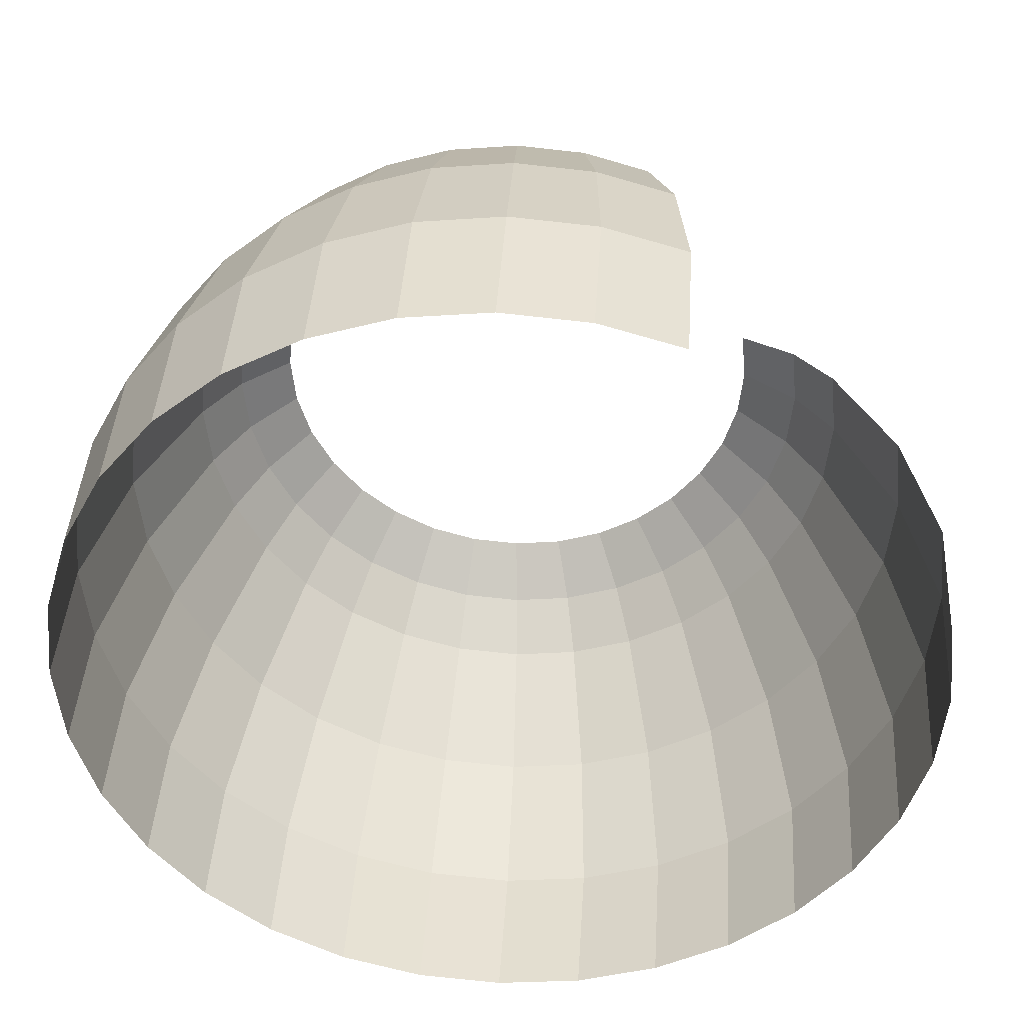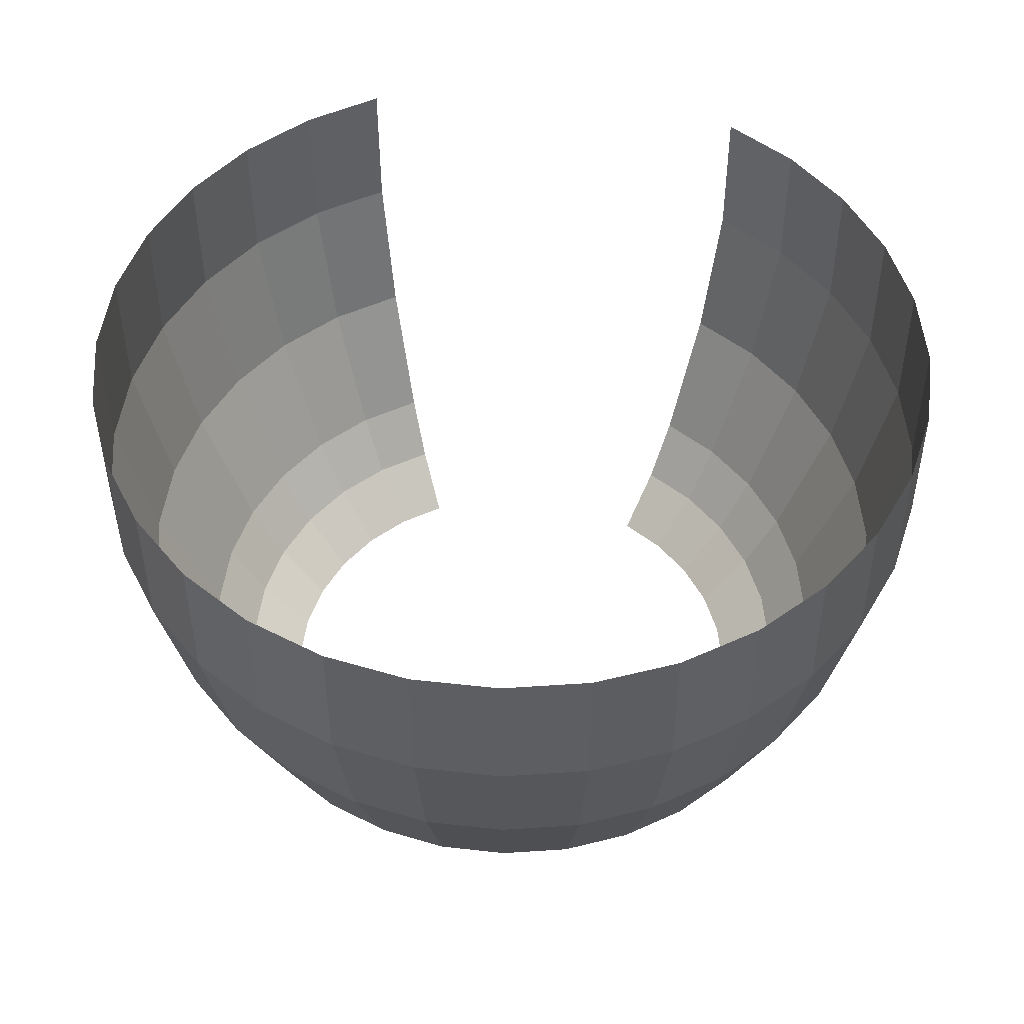
<metadata>
{"format":"obj","ext":"obj","renderer":"f3d","projection":"perspective","resolution":1024,"background":"white","views":[{"elev":39.0,"azim":2.6,"up":"+Y"},{"elev":49.7,"azim":-43.6,"up":"+Z"}]}
</metadata>
<code>
g Cylinder
v 0.0002819 0.01722 0.01494
v 0.003596 0.01689 0.01494
v 0.003492 0.01676 0.02067
v 0.0001896 0.01708 0.02067
v 0.003596 0.01689 0.01494
v 0.006782 0.01593 0.01494
v 0.006667 0.01579 0.02067
v 0.003492 0.01676 0.02067
v 0.01694 0.003545 0.01494
v 0.01727 0.0002313 0.01494
v 0.01712 0.0001556 0.02067
v 0.01679 0.003458 0.02067
v 0.01727 0.0002313 0.01494
v 0.01694 -0.003083 0.01494
v 0.01679 -0.003147 0.02067
v 0.01712 0.0001556 0.02067
v 0.01694 -0.003083 0.01494
v 0.01598 -0.006269 0.01494
v 0.01583 -0.006322 0.02067
v 0.01679 -0.003147 0.02067
v 0.01598 -0.006269 0.01494
v 0.01441 -0.009206 0.01494
v 0.01426 -0.009248 0.02067
v 0.01583 -0.006322 0.02067
v 0.01441 -0.009206 0.01494
v 0.01229 -0.01178 0.01494
v 0.01216 -0.01181 0.02067
v 0.01426 -0.009248 0.02067
v 0.01229 -0.01178 0.01494
v 0.009719 -0.01389 0.01494
v 0.009594 -0.01392 0.02067
v 0.01216 -0.01181 0.02067
v 0.009719 -0.01389 0.01494
v 0.006782 -0.01546 0.01494
v 0.006667 -0.01548 0.02067
v 0.009594 -0.01392 0.02067
v 0.006782 -0.01546 0.01494
v 0.003596 -0.01643 0.01494
v 0.003492 -0.01645 0.02067
v 0.006667 -0.01548 0.02067
v 0.003596 -0.01643 0.01494
v 0.0002819 -0.01676 0.01494
v 0.0001896 -0.01677 0.02067
v 0.003492 -0.01645 0.02067
v 0.0002819 -0.01676 0.01494
v -0.003032 -0.01643 0.01494
v -0.003113 -0.01645 0.02067
v 0.0001896 -0.01677 0.02067
v -0.003032 -0.01643 0.01494
v -0.006219 -0.01546 0.01494
v -0.006288 -0.01548 0.02067
v -0.003113 -0.01645 0.02067
v -0.006219 -0.01546 0.01494
v -0.009155 -0.01389 0.01494
v -0.009214 -0.01392 0.02067
v -0.006288 -0.01548 0.02067
v -0.009155 -0.01389 0.01494
v -0.01173 -0.01178 0.01494
v -0.01178 -0.01181 0.02067
v -0.009214 -0.01392 0.02067
v -0.01173 -0.01178 0.01494
v -0.01384 -0.009206 0.01494
v -0.01388 -0.009248 0.02067
v -0.01178 -0.01181 0.02067
v -0.01384 -0.009206 0.01494
v -0.01541 -0.006269 0.01494
v -0.01545 -0.006322 0.02067
v -0.01388 -0.009248 0.02067
v -0.01541 -0.006269 0.01494
v -0.01638 -0.003083 0.01494
v -0.01641 -0.003147 0.02067
v -0.01545 -0.006322 0.02067
v -0.01638 -0.003083 0.01494
v -0.0167 0.0002314 0.01494
v -0.01674 0.0001556 0.02067
v -0.01641 -0.003147 0.02067
v -0.0167 0.0002314 0.01494
v -0.01638 0.003545 0.01494
v -0.01641 0.003458 0.02067
v -0.01674 0.0001556 0.02067
v -0.01638 0.003545 0.01494
v -0.01541 0.006732 0.01494
v -0.01545 0.006633 0.02067
v -0.01641 0.003458 0.02067
v -0.01541 0.006732 0.01494
v -0.01384 0.009669 0.01494
v -0.01388 0.00956 0.02067
v -0.01545 0.006633 0.02067
v -0.01384 0.009669 0.01494
v -0.01173 0.01224 0.01494
v -0.01178 0.01212 0.02067
v -0.01388 0.00956 0.02067
v -0.01173 0.01224 0.01494
v -0.009155 0.01436 0.01494
v -0.009214 0.01423 0.02067
v -0.01178 0.01212 0.02067
v -0.009155 0.01436 0.01494
v -0.006219 0.01593 0.01494
v -0.006288 0.01579 0.02067
v -0.009214 0.01423 0.02067
v -0.003032 0.01689 0.01494
v 0.0002819 0.01722 0.01494
v 0.0001896 0.01708 0.02067
v -0.003113 0.01676 0.02067
v -0.006219 0.01593 0.01494
v -0.003032 0.01689 0.01494
v -0.003113 0.01676 0.02067
v -0.006288 0.01579 0.02067
v -0.004971 0.01261 0.004065
v -0.002441 0.01338 0.004065
v -0.002785 0.01564 0.009215
v -0.005733 0.01475 0.009215
v -0.002441 0.01338 0.004065
v 0.0001896 0.01364 0.004065
v 0.0002809 0.01595 0.009215
v -0.002785 0.01564 0.009215
v -0.007302 0.01137 0.004065
v -0.004971 0.01261 0.004065
v -0.005733 0.01475 0.009215
v -0.00845 0.0133 0.009215
v -0.009345 0.00969 0.004065
v -0.007302 0.01137 0.004065
v -0.00845 0.0133 0.009215
v -0.01083 0.01134 0.009215
v -0.01102 0.007647 0.004065
v -0.009345 0.00969 0.004065
v -0.01083 0.01134 0.009215
v -0.01279 0.008961 0.009215
v -0.01227 0.005316 0.004065
v -0.01102 0.007647 0.004065
v -0.01279 0.008961 0.009215
v -0.01424 0.006244 0.009215
v -0.01304 0.002786 0.004065
v -0.01227 0.005316 0.004065
v -0.01424 0.006244 0.009215
v -0.01513 0.003296 0.009215
v -0.01329 0.0001556 0.004065
v -0.01304 0.002786 0.004065
v -0.01513 0.003296 0.009215
v -0.01543 0.0002305 0.009215
v -0.01304 -0.002475 0.004065
v -0.01329 0.0001556 0.004065
v -0.01543 0.0002305 0.009215
v -0.01513 -0.002835 0.009215
v -0.01227 -0.005005 0.004065
v -0.01304 -0.002475 0.004065
v -0.01513 -0.002835 0.009215
v -0.01424 -0.005783 0.009215
v -0.01102 -0.007336 0.004065
v -0.01227 -0.005005 0.004065
v -0.01424 -0.005783 0.009215
v -0.01279 -0.0085 0.009215
v -0.009345 -0.009379 0.004065
v -0.01102 -0.007336 0.004065
v -0.01279 -0.0085 0.009215
v -0.01083 -0.01088 0.009215
v -0.007302 -0.01106 0.004065
v -0.009345 -0.009379 0.004065
v -0.01083 -0.01088 0.009215
v -0.00845 -0.01284 0.009215
v -0.004971 -0.0123 0.004065
v -0.007302 -0.01106 0.004065
v -0.00845 -0.01284 0.009215
v -0.005733 -0.01429 0.009215
v -0.002441 -0.01307 0.004065
v -0.004971 -0.0123 0.004065
v -0.005733 -0.01429 0.009215
v -0.002785 -0.01518 0.009215
v 0.0001896 -0.01333 0.004065
v -0.002441 -0.01307 0.004065
v -0.002785 -0.01518 0.009215
v 0.0002809 -0.01548 0.009215
v 0.00282 -0.01307 0.004065
v 0.0001896 -0.01333 0.004065
v 0.0002809 -0.01548 0.009215
v 0.003347 -0.01518 0.009215
v 0.00535 -0.0123 0.004065
v 0.00282 -0.01307 0.004065
v 0.003347 -0.01518 0.009215
v 0.006295 -0.01429 0.009215
v 0.007681 -0.01106 0.004065
v 0.00535 -0.0123 0.004065
v 0.006295 -0.01429 0.009215
v 0.009012 -0.01284 0.009215
v 0.009724 -0.009379 0.004065
v 0.007681 -0.01106 0.004065
v 0.009012 -0.01284 0.009215
v 0.01139 -0.01088 0.009215
v 0.0114 -0.007336 0.004065
v 0.009724 -0.009379 0.004065
v 0.01139 -0.01088 0.009215
v 0.01335 -0.0085 0.009215
v 0.01265 -0.005005 0.004065
v 0.0114 -0.007336 0.004065
v 0.01335 -0.0085 0.009215
v 0.0148 -0.005783 0.009215
v 0.01341 -0.002475 0.004065
v 0.01265 -0.005005 0.004065
v 0.0148 -0.005783 0.009215
v 0.01569 -0.002835 0.009215
v 0.01367 0.0001556 0.004065
v 0.01341 -0.002475 0.004065
v 0.01569 -0.002835 0.009215
v 0.016 0.0002305 0.009215
v 0.01341 0.002786 0.004065
v 0.01367 0.0001556 0.004065
v 0.016 0.0002305 0.009215
v 0.01569 0.003296 0.009215
v 0.00282 0.01338 0.004065
v 0.00535 0.01261 0.004065
v 0.006295 0.01475 0.009215
v 0.003347 0.01564 0.009215
v 0.0001896 0.01364 0.004065
v 0.00282 0.01338 0.004065
v 0.003347 0.01564 0.009215
v 0.0002809 0.01595 0.009215
v -0.005733 0.01475 0.009215
v -0.002785 0.01564 0.009215
v -0.003032 0.01689 0.01494
v -0.006219 0.01593 0.01494
v -0.002785 0.01564 0.009215
v 0.0002809 0.01595 0.009215
v 0.0002819 0.01722 0.01494
v -0.003032 0.01689 0.01494
v -0.00845 0.0133 0.009215
v -0.005733 0.01475 0.009215
v -0.006219 0.01593 0.01494
v -0.009155 0.01436 0.01494
v -0.01083 0.01134 0.009215
v -0.00845 0.0133 0.009215
v -0.009155 0.01436 0.01494
v -0.01173 0.01224 0.01494
v -0.01279 0.008961 0.009215
v -0.01083 0.01134 0.009215
v -0.01173 0.01224 0.01494
v -0.01384 0.009669 0.01494
v -0.01424 0.006244 0.009215
v -0.01279 0.008961 0.009215
v -0.01384 0.009669 0.01494
v -0.01541 0.006732 0.01494
v -0.01513 0.003296 0.009215
v -0.01424 0.006244 0.009215
v -0.01541 0.006732 0.01494
v -0.01638 0.003545 0.01494
v -0.01543 0.0002305 0.009215
v -0.01513 0.003296 0.009215
v -0.01638 0.003545 0.01494
v -0.0167 0.0002314 0.01494
v -0.01513 -0.002835 0.009215
v -0.01543 0.0002305 0.009215
v -0.0167 0.0002314 0.01494
v -0.01638 -0.003083 0.01494
v -0.01424 -0.005783 0.009215
v -0.01513 -0.002835 0.009215
v -0.01638 -0.003083 0.01494
v -0.01541 -0.006269 0.01494
v -0.01279 -0.0085 0.009215
v -0.01424 -0.005783 0.009215
v -0.01541 -0.006269 0.01494
v -0.01384 -0.009206 0.01494
v -0.01083 -0.01088 0.009215
v -0.01279 -0.0085 0.009215
v -0.01384 -0.009206 0.01494
v -0.01173 -0.01178 0.01494
v -0.00845 -0.01284 0.009215
v -0.01083 -0.01088 0.009215
v -0.01173 -0.01178 0.01494
v -0.009155 -0.01389 0.01494
v -0.005733 -0.01429 0.009215
v -0.00845 -0.01284 0.009215
v -0.009155 -0.01389 0.01494
v -0.006219 -0.01546 0.01494
v -0.002785 -0.01518 0.009215
v -0.005733 -0.01429 0.009215
v -0.006219 -0.01546 0.01494
v -0.003032 -0.01643 0.01494
v 0.0002809 -0.01548 0.009215
v -0.002785 -0.01518 0.009215
v -0.003032 -0.01643 0.01494
v 0.0002819 -0.01676 0.01494
v 0.003347 -0.01518 0.009215
v 0.0002809 -0.01548 0.009215
v 0.0002819 -0.01676 0.01494
v 0.003596 -0.01643 0.01494
v 0.006295 -0.01429 0.009215
v 0.003347 -0.01518 0.009215
v 0.003596 -0.01643 0.01494
v 0.006782 -0.01546 0.01494
v 0.009012 -0.01284 0.009215
v 0.006295 -0.01429 0.009215
v 0.006782 -0.01546 0.01494
v 0.009719 -0.01389 0.01494
v 0.01139 -0.01088 0.009215
v 0.009012 -0.01284 0.009215
v 0.009719 -0.01389 0.01494
v 0.01229 -0.01178 0.01494
v 0.01335 -0.0085 0.009215
v 0.01139 -0.01088 0.009215
v 0.01229 -0.01178 0.01494
v 0.01441 -0.009206 0.01494
v 0.0148 -0.005783 0.009215
v 0.01335 -0.0085 0.009215
v 0.01441 -0.009206 0.01494
v 0.01598 -0.006269 0.01494
v 0.01569 -0.002835 0.009215
v 0.0148 -0.005783 0.009215
v 0.01598 -0.006269 0.01494
v 0.01694 -0.003083 0.01494
v 0.016 0.0002305 0.009215
v 0.01569 -0.002835 0.009215
v 0.01694 -0.003083 0.01494
v 0.01727 0.0002313 0.01494
v 0.01569 0.003296 0.009215
v 0.016 0.0002305 0.009215
v 0.01727 0.0002313 0.01494
v 0.01694 0.003545 0.01494
v 0.003347 0.01564 0.009215
v 0.006295 0.01475 0.009215
v 0.006782 0.01593 0.01494
v 0.003596 0.01689 0.01494
v 0.0002809 0.01595 0.009215
v 0.003347 0.01564 0.009215
v 0.003596 0.01689 0.01494
v 0.0002819 0.01722 0.01494
v 0.00011 0.0121 0.001869
v 0.002454 0.01187 0.001869
v 0.00282 0.01338 0.004065
v 0.0001896 0.01364 0.004065
v 0.002454 0.01187 0.001869
v 0.004707 0.01119 0.001869
v 0.00535 0.01261 0.004065
v 0.00282 0.01338 0.004065
v 0.01189 0.002434 0.001869
v 0.01212 9.023e-05 0.001869
v 0.01367 0.0001556 0.004065
v 0.01341 0.002786 0.004065
v 0.01212 9.023e-05 0.001869
v 0.01189 -0.002254 0.001869
v 0.01341 -0.002475 0.004065
v 0.01367 0.0001556 0.004065
v 0.01189 -0.002254 0.001869
v 0.01121 -0.004507 0.001869
v 0.01265 -0.005005 0.004065
v 0.01341 -0.002475 0.004065
v 0.01121 -0.004507 0.001869
v 0.0101 -0.006584 0.001869
v 0.0114 -0.007336 0.004065
v 0.01265 -0.005005 0.004065
v 0.0101 -0.006584 0.001869
v 0.008605 -0.008405 0.001869
v 0.009724 -0.009379 0.004065
v 0.0114 -0.007336 0.004065
v 0.008605 -0.008405 0.001869
v 0.006784 -0.009899 0.001869
v 0.007681 -0.01106 0.004065
v 0.009724 -0.009379 0.004065
v 0.006784 -0.009899 0.001869
v 0.004707 -0.01101 0.001869
v 0.00535 -0.0123 0.004065
v 0.007681 -0.01106 0.004065
v 0.004707 -0.01101 0.001869
v 0.002454 -0.01169 0.001869
v 0.00282 -0.01307 0.004065
v 0.00535 -0.0123 0.004065
v 0.002454 -0.01169 0.001869
v 0.0001099 -0.01192 0.001869
v 0.0001896 -0.01333 0.004065
v 0.00282 -0.01307 0.004065
v 0.0001099 -0.01192 0.001869
v -0.002234 -0.01169 0.001869
v -0.002441 -0.01307 0.004065
v 0.0001896 -0.01333 0.004065
v -0.002234 -0.01169 0.001869
v -0.004488 -0.01101 0.001869
v -0.004971 -0.0123 0.004065
v -0.002441 -0.01307 0.004065
v -0.004488 -0.01101 0.001869
v -0.006565 -0.009899 0.001869
v -0.007302 -0.01106 0.004065
v -0.004971 -0.0123 0.004065
v -0.006565 -0.009899 0.001869
v -0.008385 -0.008405 0.001869
v -0.009345 -0.009379 0.004065
v -0.007302 -0.01106 0.004065
v -0.008385 -0.008405 0.001869
v -0.009879 -0.006584 0.001869
v -0.01102 -0.007336 0.004065
v -0.009345 -0.009379 0.004065
v -0.009879 -0.006584 0.001869
v -0.01099 -0.004507 0.001869
v -0.01227 -0.005005 0.004065
v -0.01102 -0.007336 0.004065
v -0.01099 -0.004507 0.001869
v -0.01167 -0.002254 0.001869
v -0.01304 -0.002475 0.004065
v -0.01227 -0.005005 0.004065
v -0.01167 -0.002254 0.001869
v -0.0119 9.024e-05 0.001869
v -0.01329 0.0001556 0.004065
v -0.01304 -0.002475 0.004065
v -0.0119 9.024e-05 0.001869
v -0.01167 0.002434 0.001869
v -0.01304 0.002786 0.004065
v -0.01329 0.0001556 0.004065
v -0.01167 0.002434 0.001869
v -0.01099 0.004688 0.001869
v -0.01227 0.005316 0.004065
v -0.01304 0.002786 0.004065
v -0.01099 0.004688 0.001869
v -0.009879 0.006765 0.001869
v -0.01102 0.007647 0.004065
v -0.01227 0.005316 0.004065
v -0.009879 0.006765 0.001869
v -0.008385 0.008585 0.001869
v -0.009345 0.00969 0.004065
v -0.01102 0.007647 0.004065
v -0.008385 0.008585 0.001869
v -0.006565 0.01008 0.001869
v -0.007302 0.01137 0.004065
v -0.009345 0.00969 0.004065
v -0.006565 0.01008 0.001869
v -0.004488 0.01119 0.001869
v -0.004971 0.01261 0.004065
v -0.007302 0.01137 0.004065
v -0.002234 0.01187 0.001869
v 0.00011 0.0121 0.001869
v 0.0001896 0.01364 0.004065
v -0.002441 0.01338 0.004065
v -0.004488 0.01119 0.001869
v -0.002234 0.01187 0.001869
v -0.002441 0.01338 0.004065
v -0.004971 0.01261 0.004065
v -0.003827 0.009239 6.734e-05
v -0.001951 0.009808 6.734e-05
v -0.002234 0.01187 0.001869
v -0.004488 0.01119 0.001869
v -0.001951 0.009808 6.734e-05
v 0 0.01 6.734e-05
v 0.00011 0.0121 0.001869
v -0.002234 0.01187 0.001869
v -0.005556 0.008315 6.734e-05
v -0.003827 0.009239 6.734e-05
v -0.004488 0.01119 0.001869
v -0.006565 0.01008 0.001869
v -0.007071 0.007071 6.734e-05
v -0.005556 0.008315 6.734e-05
v -0.006565 0.01008 0.001869
v -0.008385 0.008585 0.001869
v -0.008315 0.005556 6.734e-05
v -0.007071 0.007071 6.734e-05
v -0.008385 0.008585 0.001869
v -0.009879 0.006765 0.001869
v -0.009239 0.003827 6.734e-05
v -0.008315 0.005556 6.734e-05
v -0.009879 0.006765 0.001869
v -0.01099 0.004688 0.001869
v -0.009808 0.001951 6.734e-05
v -0.009239 0.003827 6.734e-05
v -0.01099 0.004688 0.001869
v -0.01167 0.002434 0.001869
v -0.01 9.611e-09 6.734e-05
v -0.009808 0.001951 6.734e-05
v -0.01167 0.002434 0.001869
v -0.0119 9.024e-05 0.001869
v -0.009808 -0.001951 6.734e-05
v -0.01 9.611e-09 6.734e-05
v -0.0119 9.024e-05 0.001869
v -0.01167 -0.002254 0.001869
v -0.009239 -0.003827 6.734e-05
v -0.009808 -0.001951 6.734e-05
v -0.01167 -0.002254 0.001869
v -0.01099 -0.004507 0.001869
v -0.008315 -0.005556 6.734e-05
v -0.009239 -0.003827 6.734e-05
v -0.01099 -0.004507 0.001869
v -0.009879 -0.006584 0.001869
v -0.007071 -0.007071 6.734e-05
v -0.008315 -0.005556 6.734e-05
v -0.009879 -0.006584 0.001869
v -0.008385 -0.008405 0.001869
v -0.005556 -0.008315 6.734e-05
v -0.007071 -0.007071 6.734e-05
v -0.008385 -0.008405 0.001869
v -0.006565 -0.009899 0.001869
v -0.003827 -0.009239 6.734e-05
v -0.005556 -0.008315 6.734e-05
v -0.006565 -0.009899 0.001869
v -0.004488 -0.01101 0.001869
v -0.001951 -0.009808 6.734e-05
v -0.003827 -0.009239 6.734e-05
v -0.004488 -0.01101 0.001869
v -0.002234 -0.01169 0.001869
v -3.278e-09 -0.01 6.734e-05
v -0.001951 -0.009808 6.734e-05
v -0.002234 -0.01169 0.001869
v 0.0001099 -0.01192 0.001869
v 0.001951 -0.009808 6.734e-05
v -3.278e-09 -0.01 6.734e-05
v 0.0001099 -0.01192 0.001869
v 0.002454 -0.01169 0.001869
v 0.003827 -0.009239 6.734e-05
v 0.001951 -0.009808 6.734e-05
v 0.002454 -0.01169 0.001869
v 0.004707 -0.01101 0.001869
v 0.005556 -0.008315 6.734e-05
v 0.003827 -0.009239 6.734e-05
v 0.004707 -0.01101 0.001869
v 0.006784 -0.009899 0.001869
v 0.007071 -0.007071 6.734e-05
v 0.005556 -0.008315 6.734e-05
v 0.006784 -0.009899 0.001869
v 0.008605 -0.008405 0.001869
v 0.008315 -0.005556 6.734e-05
v 0.007071 -0.007071 6.734e-05
v 0.008605 -0.008405 0.001869
v 0.0101 -0.006584 0.001869
v 0.009239 -0.003827 6.734e-05
v 0.008315 -0.005556 6.734e-05
v 0.0101 -0.006584 0.001869
v 0.01121 -0.004507 0.001869
v 0.009808 -0.001951 6.734e-05
v 0.009239 -0.003827 6.734e-05
v 0.01121 -0.004507 0.001869
v 0.01189 -0.002254 0.001869
v 0.01 6.706e-10 6.734e-05
v 0.009808 -0.001951 6.734e-05
v 0.01189 -0.002254 0.001869
v 0.01212 9.023e-05 0.001869
v 0.009808 0.001951 6.734e-05
v 0.01 6.706e-10 6.734e-05
v 0.01212 9.023e-05 0.001869
v 0.01189 0.002434 0.001869
v 0.001951 0.009808 6.734e-05
v 0.003827 0.009239 6.734e-05
v 0.004707 0.01119 0.001869
v 0.002454 0.01187 0.001869
v 0 0.01 6.734e-05
v 0.001951 0.009808 6.734e-05
v 0.002454 0.01187 0.001869
v 0.00011 0.0121 0.001869
g Cylinder_0
f 3 2 1
f 4 3 1
f 7 6 5
f 8 7 5
f 11 10 9
f 12 11 9
f 15 14 13
f 16 15 13
f 19 18 17
f 20 19 17
f 23 22 21
f 24 23 21
f 27 26 25
f 28 27 25
f 31 30 29
f 32 31 29
f 35 34 33
f 36 35 33
f 39 38 37
f 40 39 37
f 43 42 41
f 44 43 41
f 47 46 45
f 48 47 45
f 51 50 49
f 52 51 49
f 55 54 53
f 56 55 53
f 59 58 57
f 60 59 57
f 63 62 61
f 64 63 61
f 67 66 65
f 68 67 65
f 71 70 69
f 72 71 69
f 75 74 73
f 76 75 73
f 79 78 77
f 80 79 77
f 83 82 81
f 84 83 81
f 87 86 85
f 88 87 85
f 91 90 89
f 92 91 89
f 95 94 93
f 96 95 93
f 99 98 97
f 100 99 97
f 103 102 101
f 104 103 101
f 107 106 105
f 108 107 105
f 111 110 109
f 112 111 109
f 115 114 113
f 116 115 113
f 119 118 117
f 120 119 117
f 123 122 121
f 124 123 121
f 127 126 125
f 128 127 125
f 131 130 129
f 132 131 129
f 135 134 133
f 136 135 133
f 139 138 137
f 140 139 137
f 143 142 141
f 144 143 141
f 147 146 145
f 148 147 145
f 151 150 149
f 152 151 149
f 155 154 153
f 156 155 153
f 159 158 157
f 160 159 157
f 163 162 161
f 164 163 161
f 167 166 165
f 168 167 165
f 171 170 169
f 172 171 169
f 175 174 173
f 176 175 173
f 179 178 177
f 180 179 177
f 183 182 181
f 184 183 181
f 187 186 185
f 188 187 185
f 191 190 189
f 192 191 189
f 195 194 193
f 196 195 193
f 199 198 197
f 200 199 197
f 203 202 201
f 204 203 201
f 207 206 205
f 208 207 205
f 211 210 209
f 212 211 209
f 215 214 213
f 216 215 213
f 219 218 217
f 220 219 217
f 223 222 221
f 224 223 221
f 227 226 225
f 228 227 225
f 231 230 229
f 232 231 229
f 235 234 233
f 236 235 233
f 239 238 237
f 240 239 237
f 243 242 241
f 244 243 241
f 247 246 245
f 248 247 245
f 251 250 249
f 252 251 249
f 255 254 253
f 256 255 253
f 259 258 257
f 260 259 257
f 263 262 261
f 264 263 261
f 267 266 265
f 268 267 265
f 271 270 269
f 272 271 269
f 275 274 273
f 276 275 273
f 279 278 277
f 280 279 277
f 283 282 281
f 284 283 281
f 287 286 285
f 288 287 285
f 291 290 289
f 292 291 289
f 295 294 293
f 296 295 293
f 299 298 297
f 300 299 297
f 303 302 301
f 304 303 301
f 307 306 305
f 308 307 305
f 311 310 309
f 312 311 309
f 315 314 313
f 316 315 313
f 319 318 317
f 320 319 317
f 323 322 321
f 324 323 321
f 327 326 325
f 328 327 325
f 331 330 329
f 332 331 329
f 335 334 333
f 336 335 333
f 339 338 337
f 340 339 337
f 343 342 341
f 344 343 341
f 347 346 345
f 348 347 345
f 351 350 349
f 352 351 349
f 355 354 353
f 356 355 353
f 359 358 357
f 360 359 357
f 363 362 361
f 364 363 361
f 367 366 365
f 368 367 365
f 371 370 369
f 372 371 369
f 375 374 373
f 376 375 373
f 379 378 377
f 380 379 377
f 383 382 381
f 384 383 381
f 387 386 385
f 388 387 385
f 391 390 389
f 392 391 389
f 395 394 393
f 396 395 393
f 399 398 397
f 400 399 397
f 403 402 401
f 404 403 401
f 407 406 405
f 408 407 405
f 411 410 409
f 412 411 409
f 415 414 413
f 416 415 413
f 419 418 417
f 420 419 417
f 423 422 421
f 424 423 421
f 427 426 425
f 428 427 425
f 431 430 429
f 432 431 429
f 435 434 433
f 436 435 433
f 439 438 437
f 440 439 437
f 443 442 441
f 444 443 441
f 447 446 445
f 448 447 445
f 451 450 449
f 452 451 449
f 455 454 453
f 456 455 453
f 459 458 457
f 460 459 457
f 463 462 461
f 464 463 461
f 467 466 465
f 468 467 465
f 471 470 469
f 472 471 469
f 475 474 473
f 476 475 473
f 479 478 477
f 480 479 477
f 483 482 481
f 484 483 481
f 487 486 485
f 488 487 485
f 491 490 489
f 492 491 489
f 495 494 493
f 496 495 493
f 499 498 497
f 500 499 497
f 503 502 501
f 504 503 501
f 507 506 505
f 508 507 505
f 511 510 509
f 512 511 509
f 515 514 513
f 516 515 513
f 519 518 517
f 520 519 517
f 523 522 521
f 524 523 521
f 527 526 525
f 528 527 525
f 531 530 529
f 532 531 529
f 535 534 533
f 536 535 533
f 539 538 537
f 540 539 537

</code>
